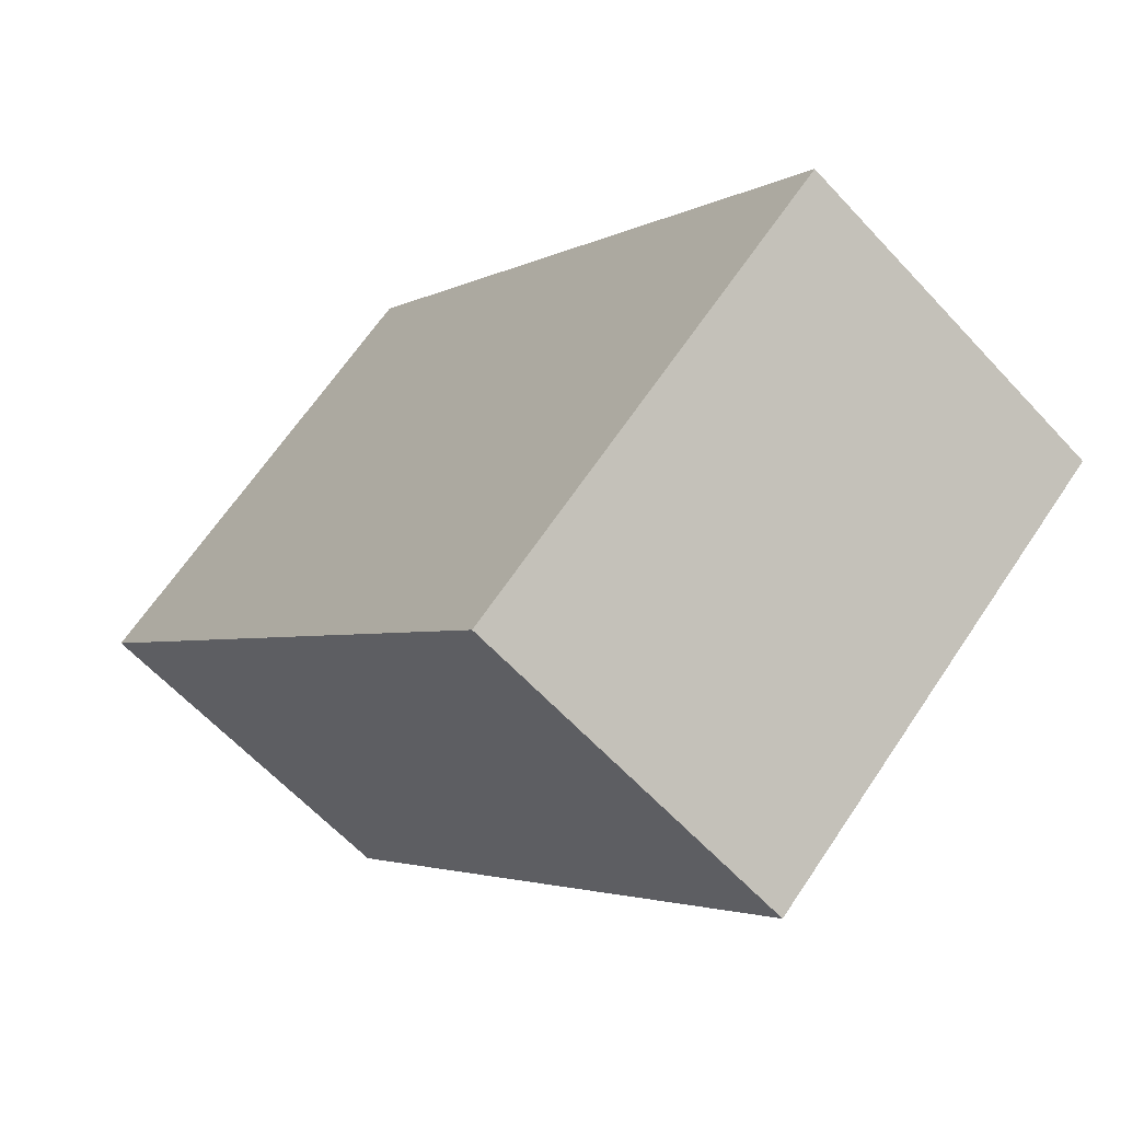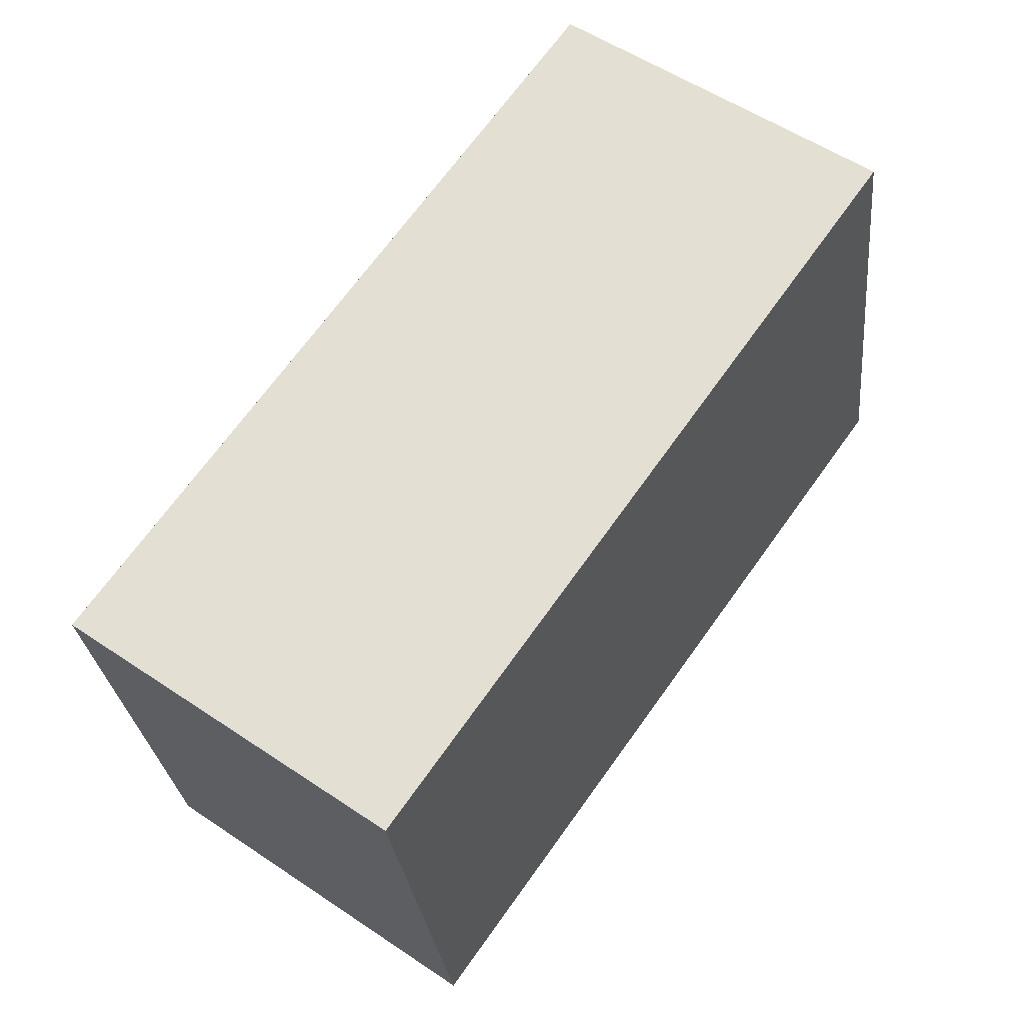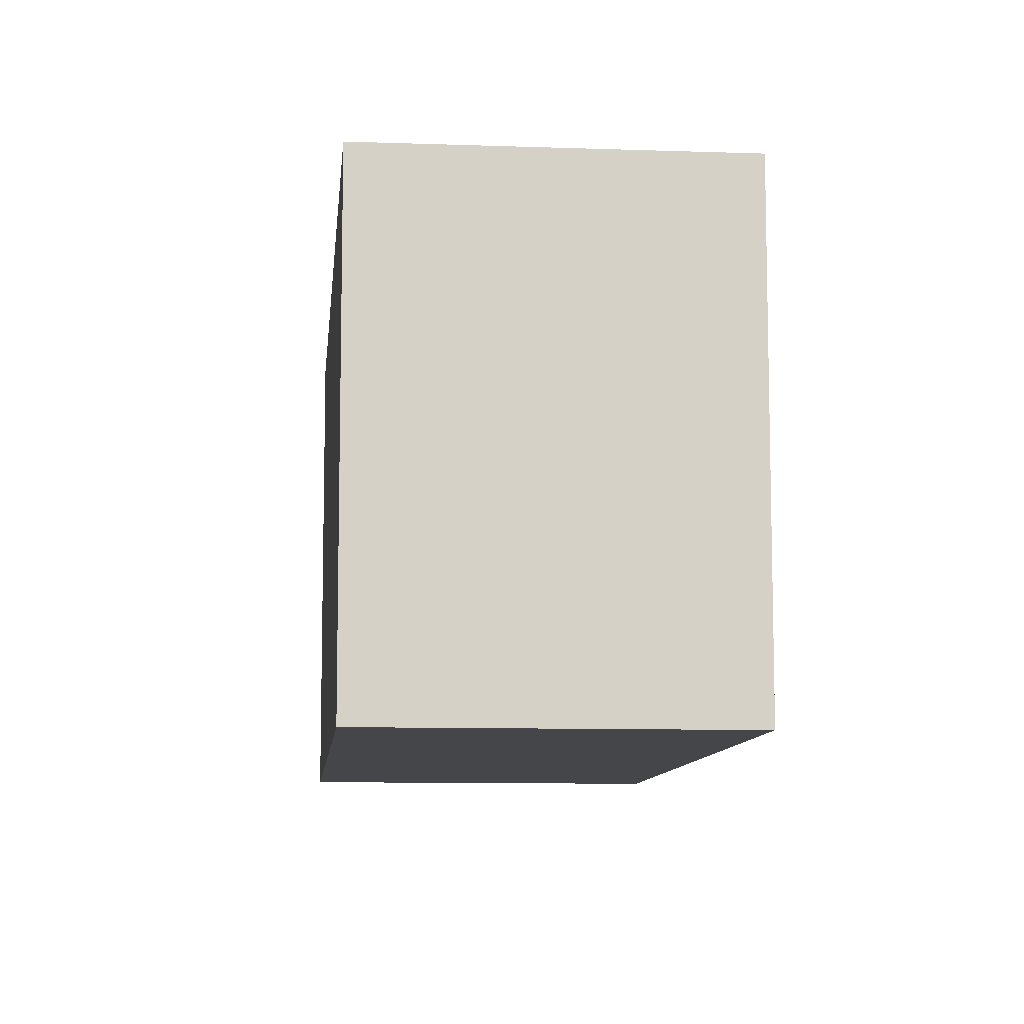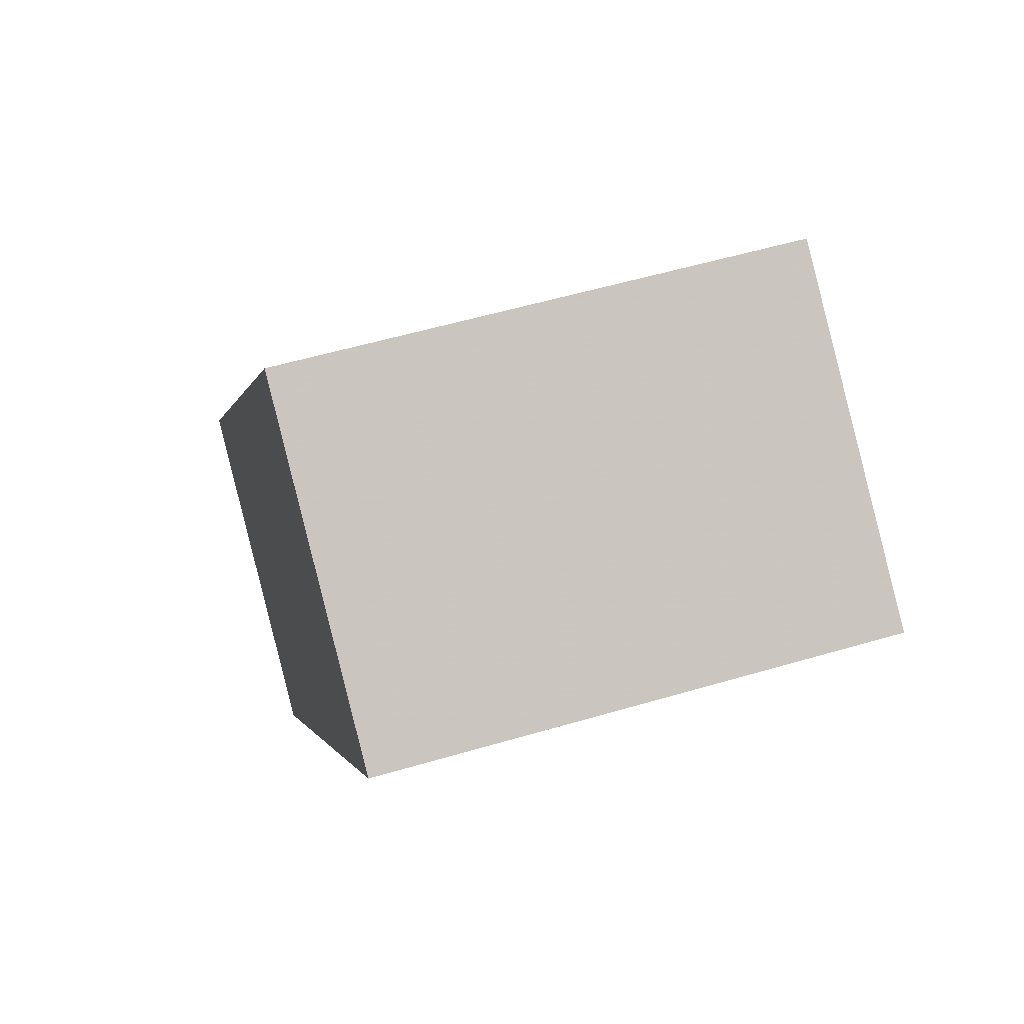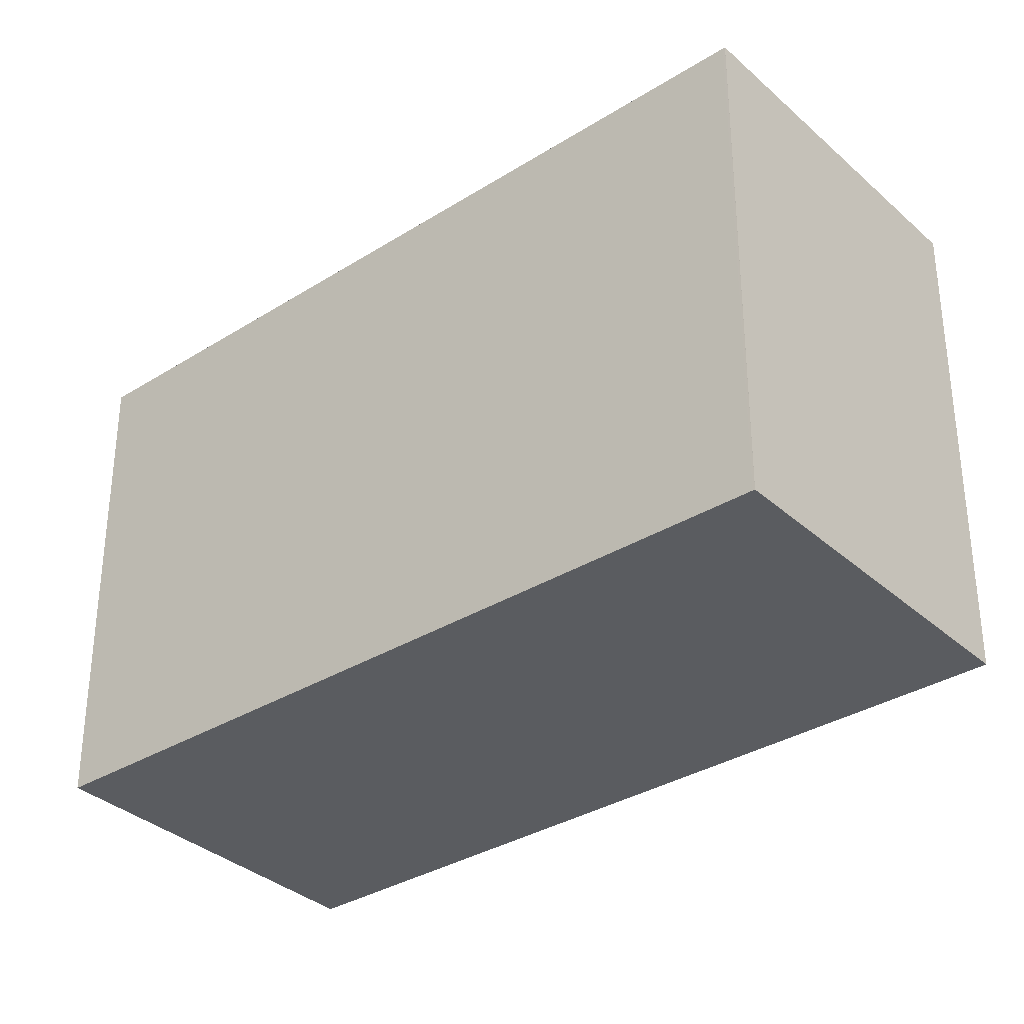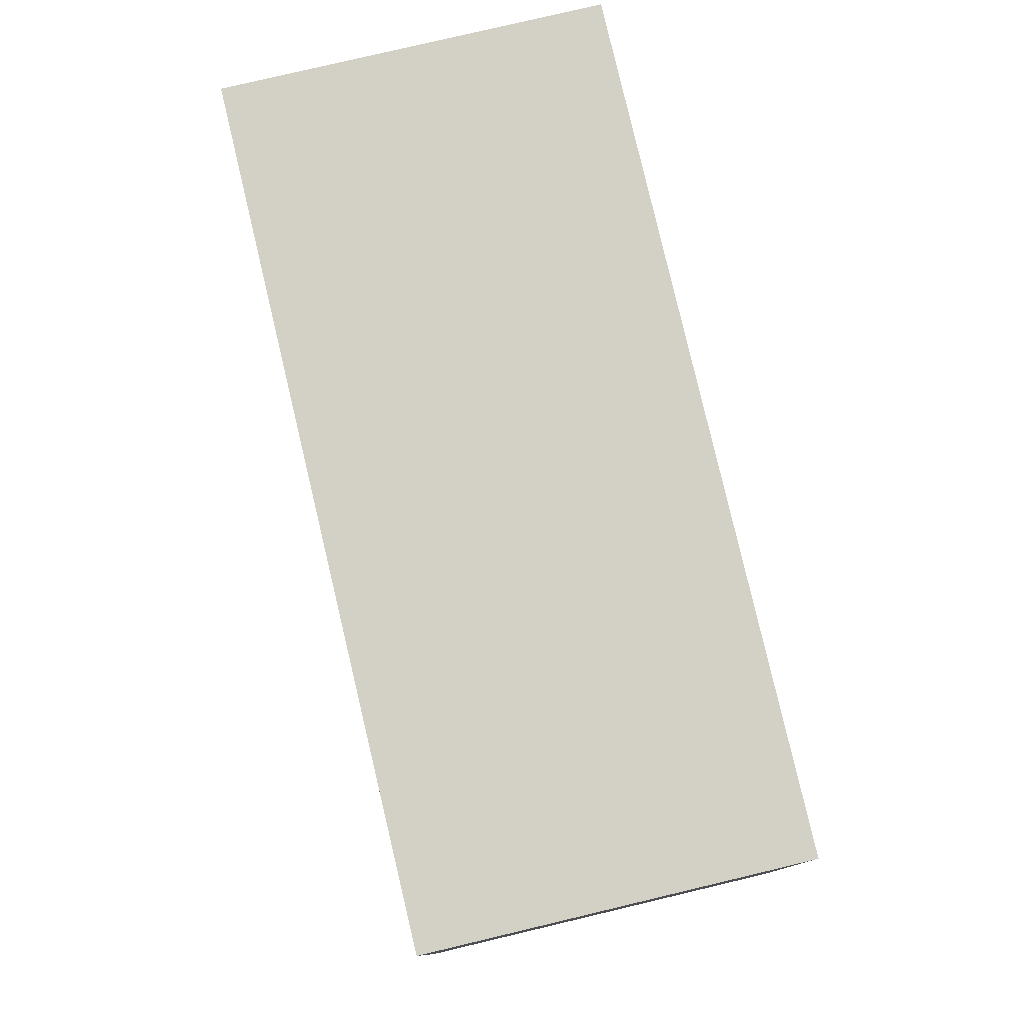
<metadata>
{"format":"obj","ext":"obj","renderer":"f3d","projection":"perspective","resolution":1024,"background":"white","views":[{"elev":65.8,"azim":-146.1,"up":"+Y"},{"elev":-27.5,"azim":-174.2,"up":"+Y"},{"elev":-9.5,"azim":-150.1,"up":"+Z"},{"elev":55.0,"azim":-107.3,"up":"+Y"},{"elev":-34.1,"azim":164.9,"up":"+Z"},{"elev":79.9,"azim":21.9,"up":"+Z"}]}
</metadata>
<code>
v -2099 -1311 6.181
v -2096 -1308 6.183
v -2090 -1316 5.977
v -2093 -1319 5.975
v -2096 -1308 6.183
v -2090 -1316 5.977
v -2096 -1308 6.182
v -2096 -1308 6.182
v -2099 -1311 6.181
v -2090 -1316 5.979
v -2090 -1316 5.979
v -2094 -1319 5.977
v -2094 -1319 5.977
v -2099 -1311 6.181
v -2093 -1319 5.975
v -2099 -1311 6.181
v -2099 -1311 6.181
v -2099 -1311 6.181
v -2099 -1311 0
v -2099 -1311 8.882e-16
v -2096 -1308 6.182
v -2096 -1308 6.183
v -2096 -1308 0
v -2096 -1308 8.882e-16
v -2090 -1316 5.977
v -2090 -1316 5.977
v -2090 -1316 0
v -2090 -1316 0
v -2094 -1319 5.977
v -2093 -1319 5.975
v -2093 -1319 8.882e-16
v -2094 -1319 -8.882e-16
v -2096 -1308 6.183
v -2096 -1308 6.183
v -2096 -1308 8.882e-16
v -2096 -1308 0
v -2093 -1319 5.975
v -2090 -1316 5.977
v -2090 -1316 0
v -2093 -1319 0
v -2090 -1316 5.979
v -2096 -1308 6.182
v -2096 -1308 8.882e-16
v -2090 -1316 8.882e-16
v -2099 -1311 6.181
v -2099 -1311 6.181
v -2099 -1311 8.882e-16
v -2099 -1311 0
v -2090 -1316 5.977
v -2090 -1316 5.979
v -2090 -1316 8.882e-16
v -2090 -1316 0
v -2099 -1311 6.181
v -2094 -1319 5.977
v -2094 -1319 -8.882e-16
v -2099 -1311 8.882e-16
v -2093 -1319 5.975
v -2093 -1319 5.975
v -2093 -1319 0
v -2093 -1319 8.882e-16
v -2096 -1308 6.183
v -2099 -1311 6.181
v -2099 -1311 8.882e-16
v -2096 -1308 8.882e-16
v -2099 -1311 0
v -2096 -1308 0
v -2090 -1316 0
v -2093 -1319 0
f 13 10 6 15
f 11 3 6 10
f 7 5 2 8
f 16 5 7 14
f 10 7 8 11
f 14 7 10 13
f 13 12 9 14
f 15 4 12 13
f 14 9 1 16
f 18 19 20 17
f 22 23 24 21
f 26 27 28 25
f 30 31 32 29
f 34 35 36 33
f 38 39 40 37
f 42 43 44 41
f 46 47 48 45
f 50 51 52 49
f 54 55 56 53
f 58 59 60 57
f 62 63 64 61
f 66 67 68 65

</code>
